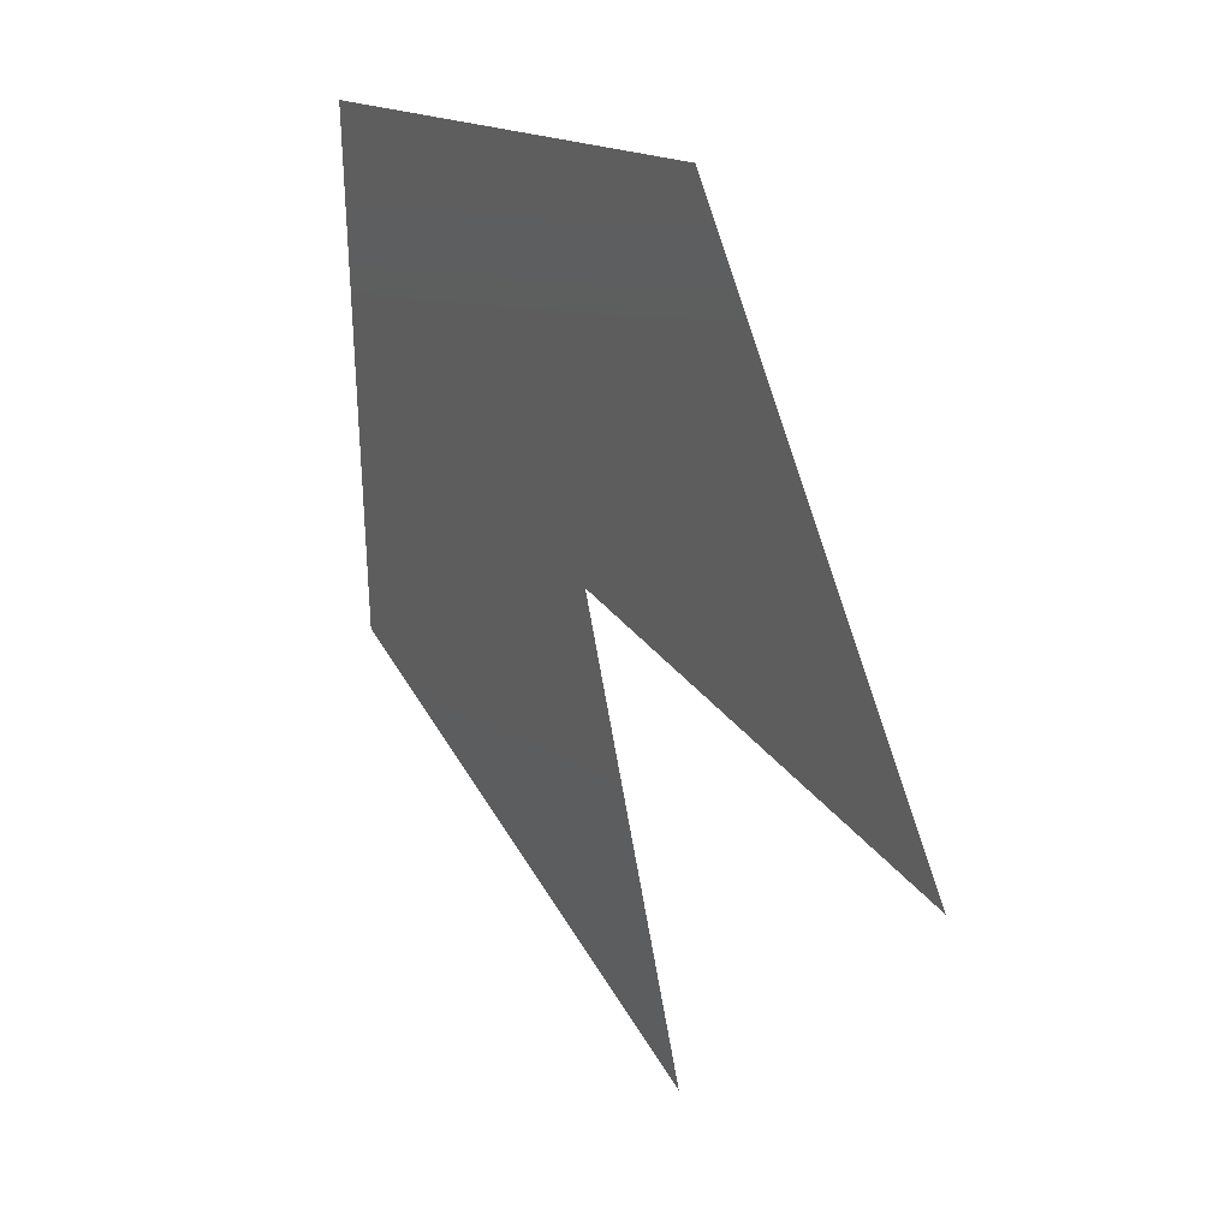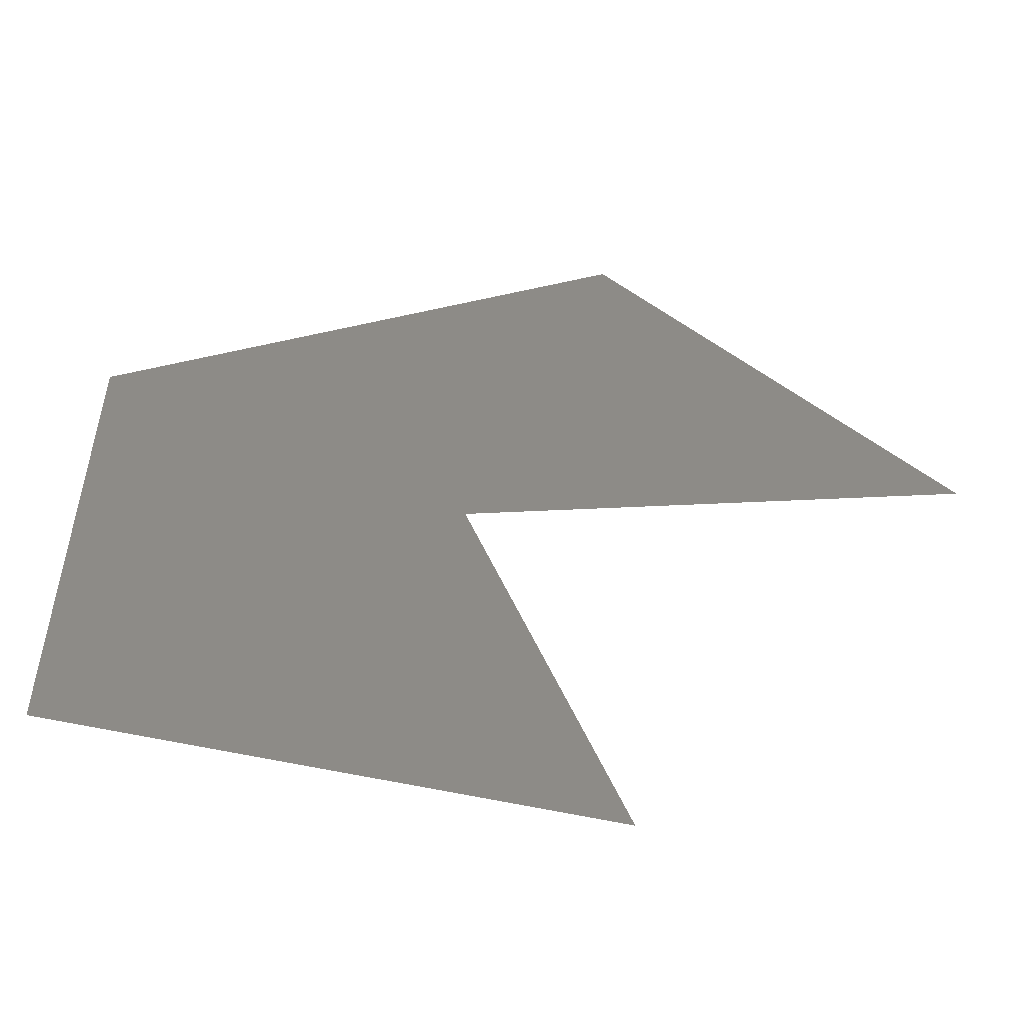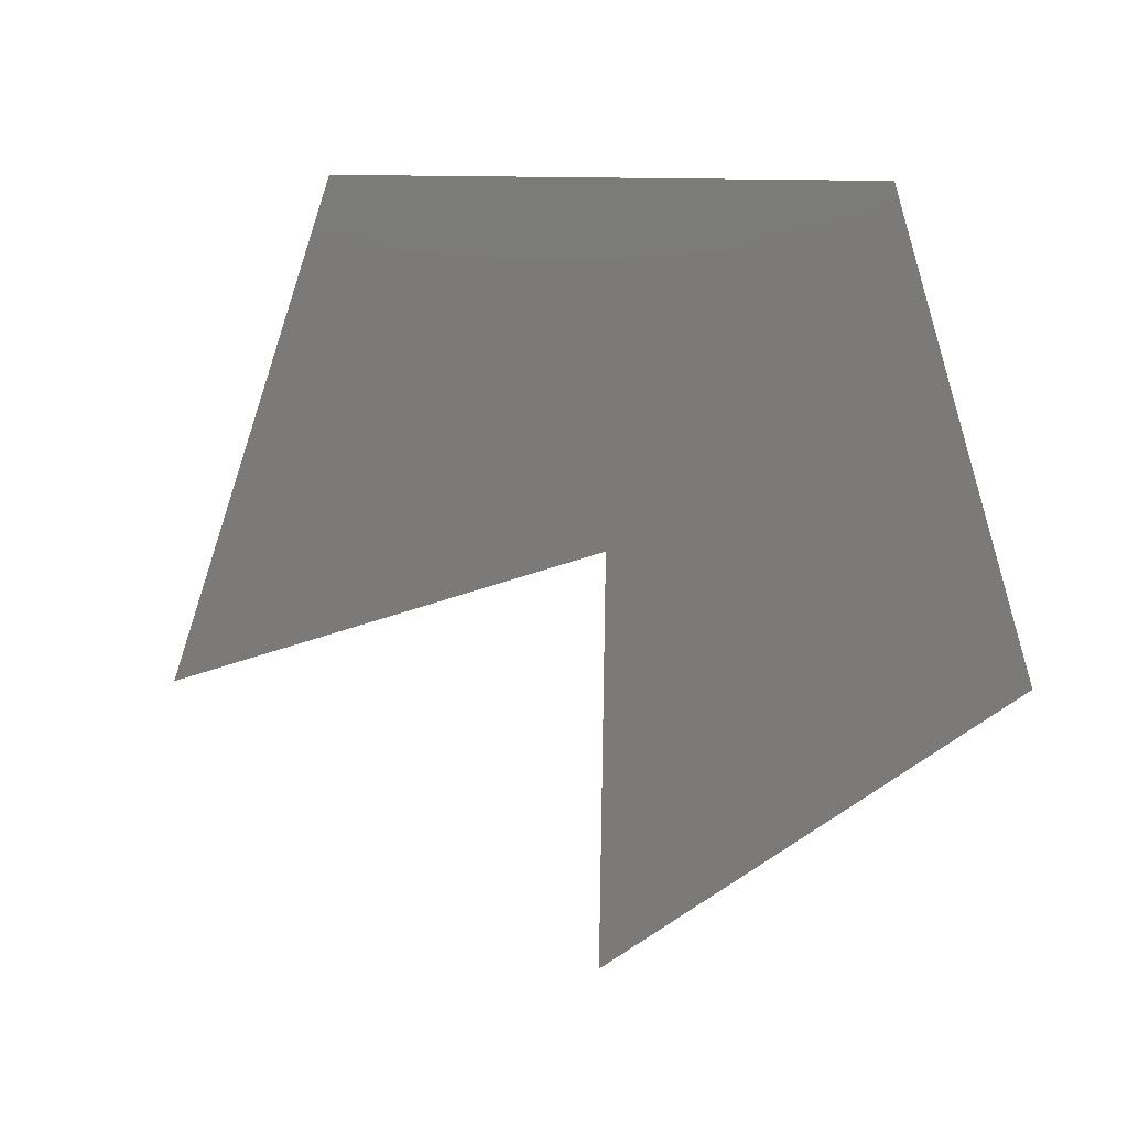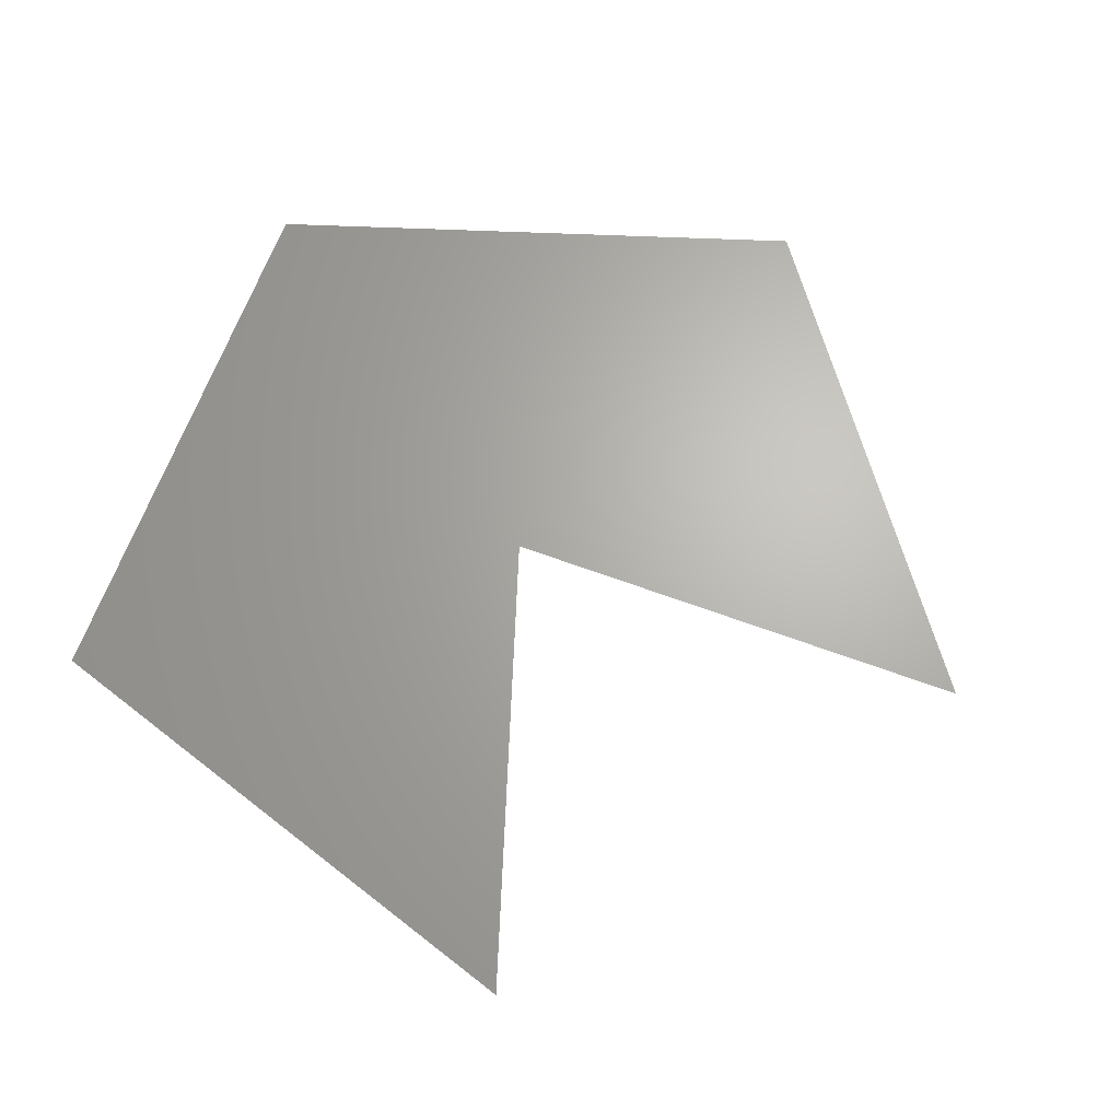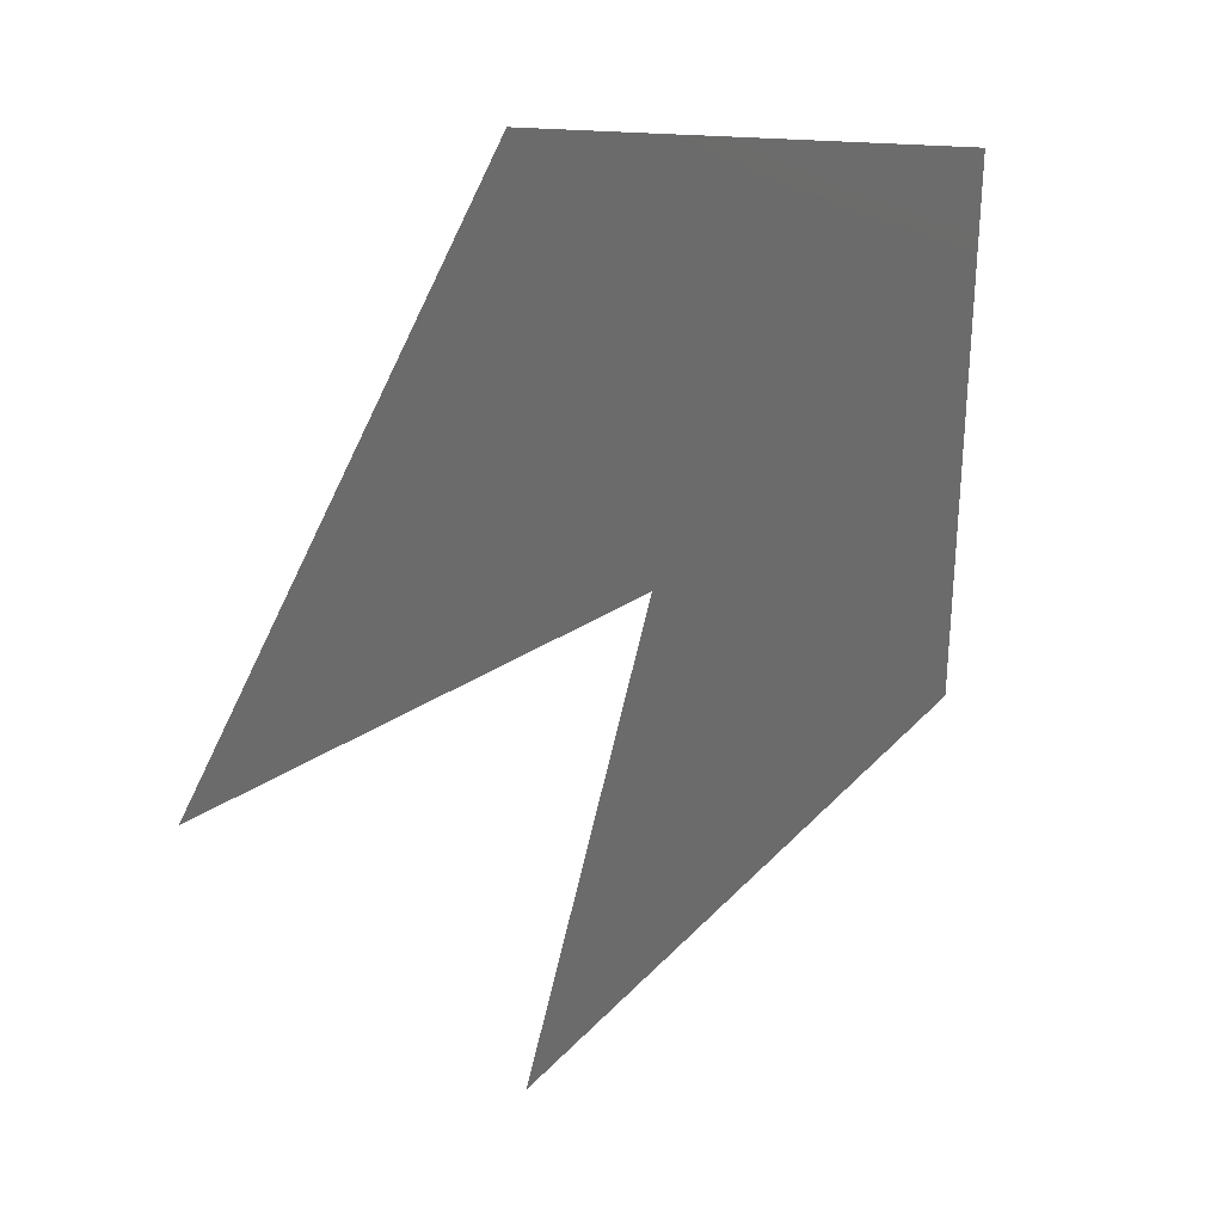
<metadata>
{"format":"stl","ext":"stl","renderer":"f3d","projection":"perspective","resolution":1024,"background":"white","views":[{"elev":36.2,"azim":56.9,"up":"+Y"},{"elev":-54.6,"azim":2.9,"up":"+Y"},{"elev":-73.5,"azim":-162.6,"up":"+Z"},{"elev":65.9,"azim":20.3,"up":"+Z"},{"elev":32.4,"azim":137.3,"up":"+Y"}]}
</metadata>
<code>
# stl→obj: 6 verts, 6 faces
v 0 0 0
v 0.8507 0 0
v 0.2629 0.809 0
v -0.6882 0.5 0
v -0.6882 -0.5 0
v 0.2629 -0.809 0
f 1 2 3
f 1 3 4
f 1 4 5
f 1 5 6
f 1 6 1
f 1 1 2

</code>
